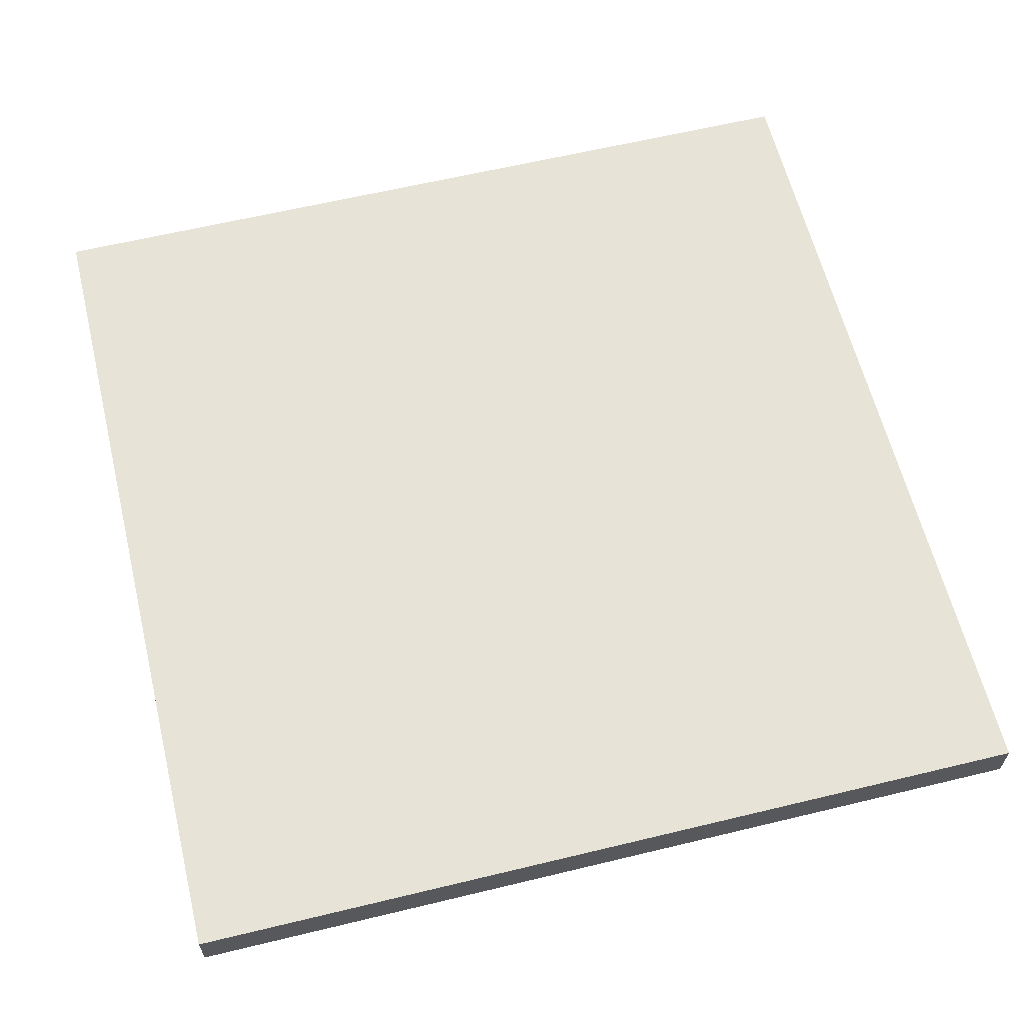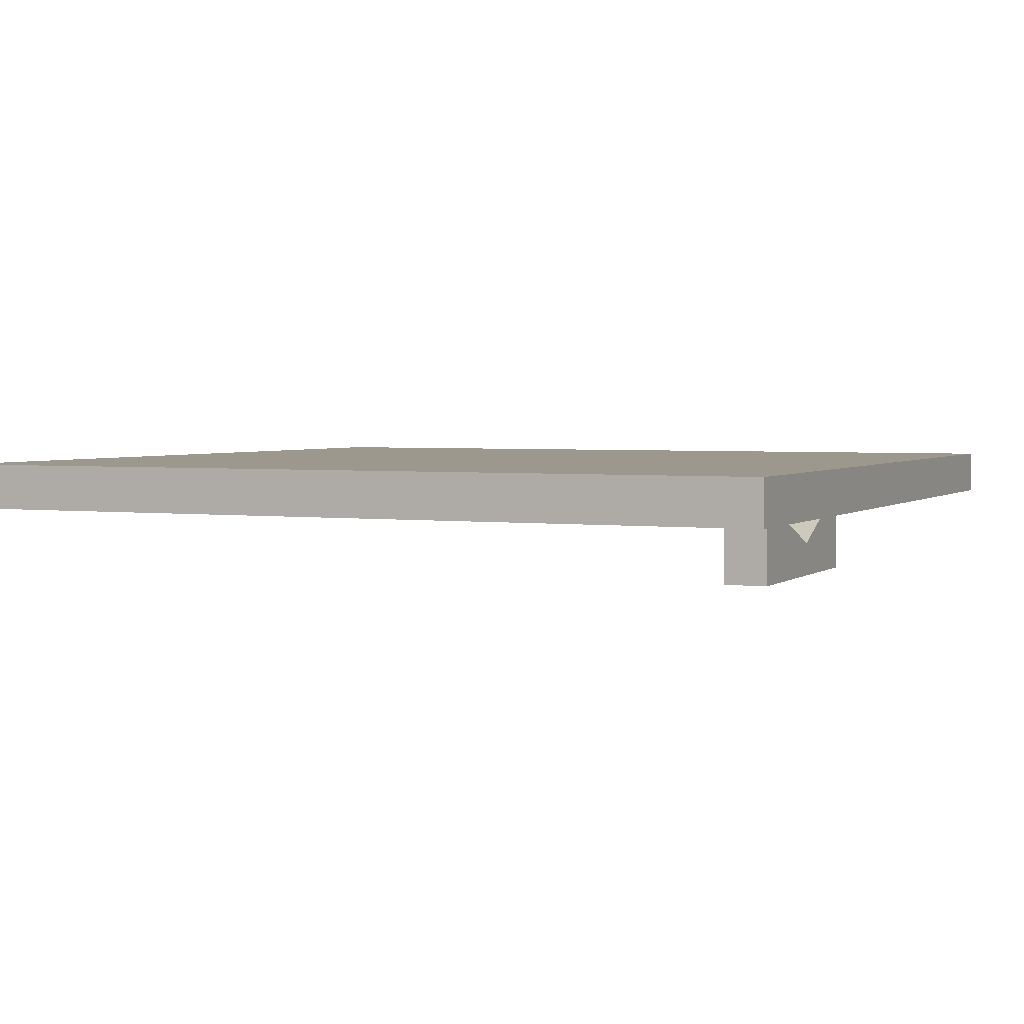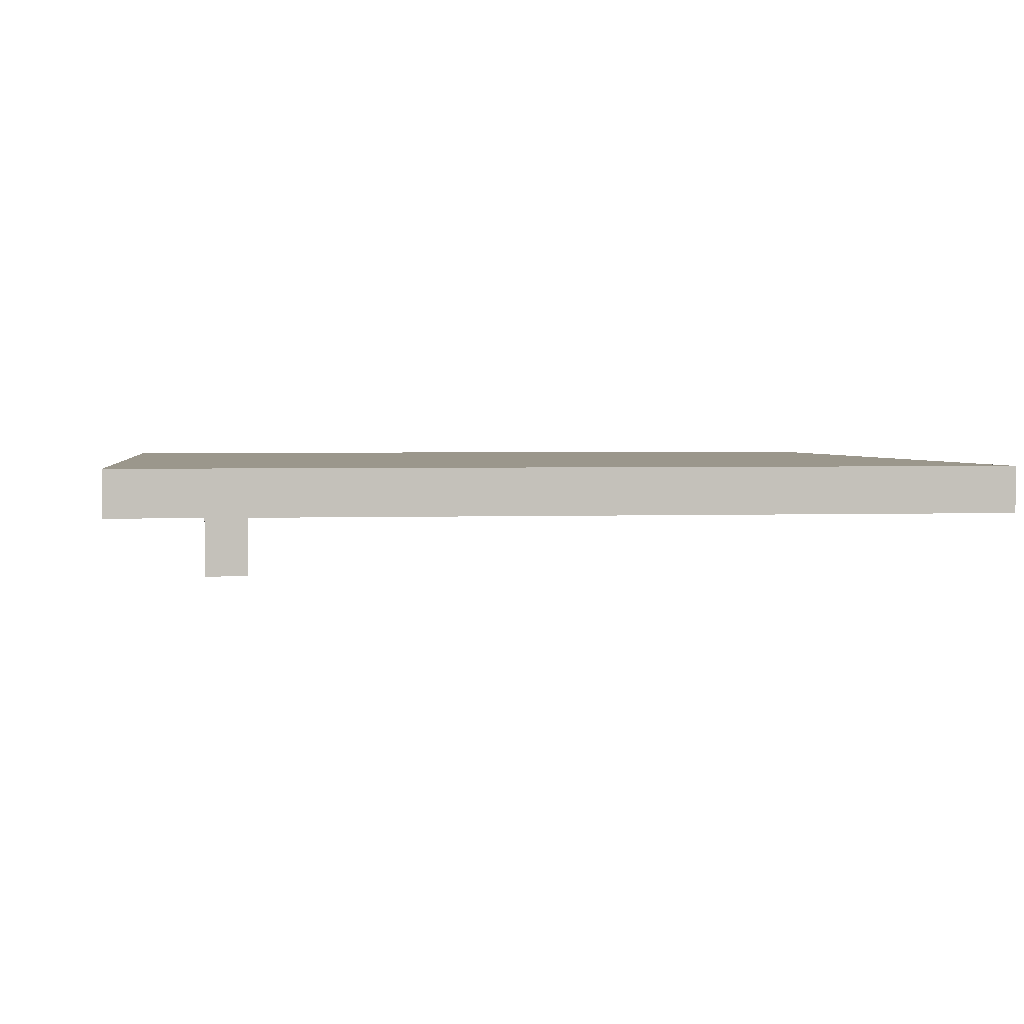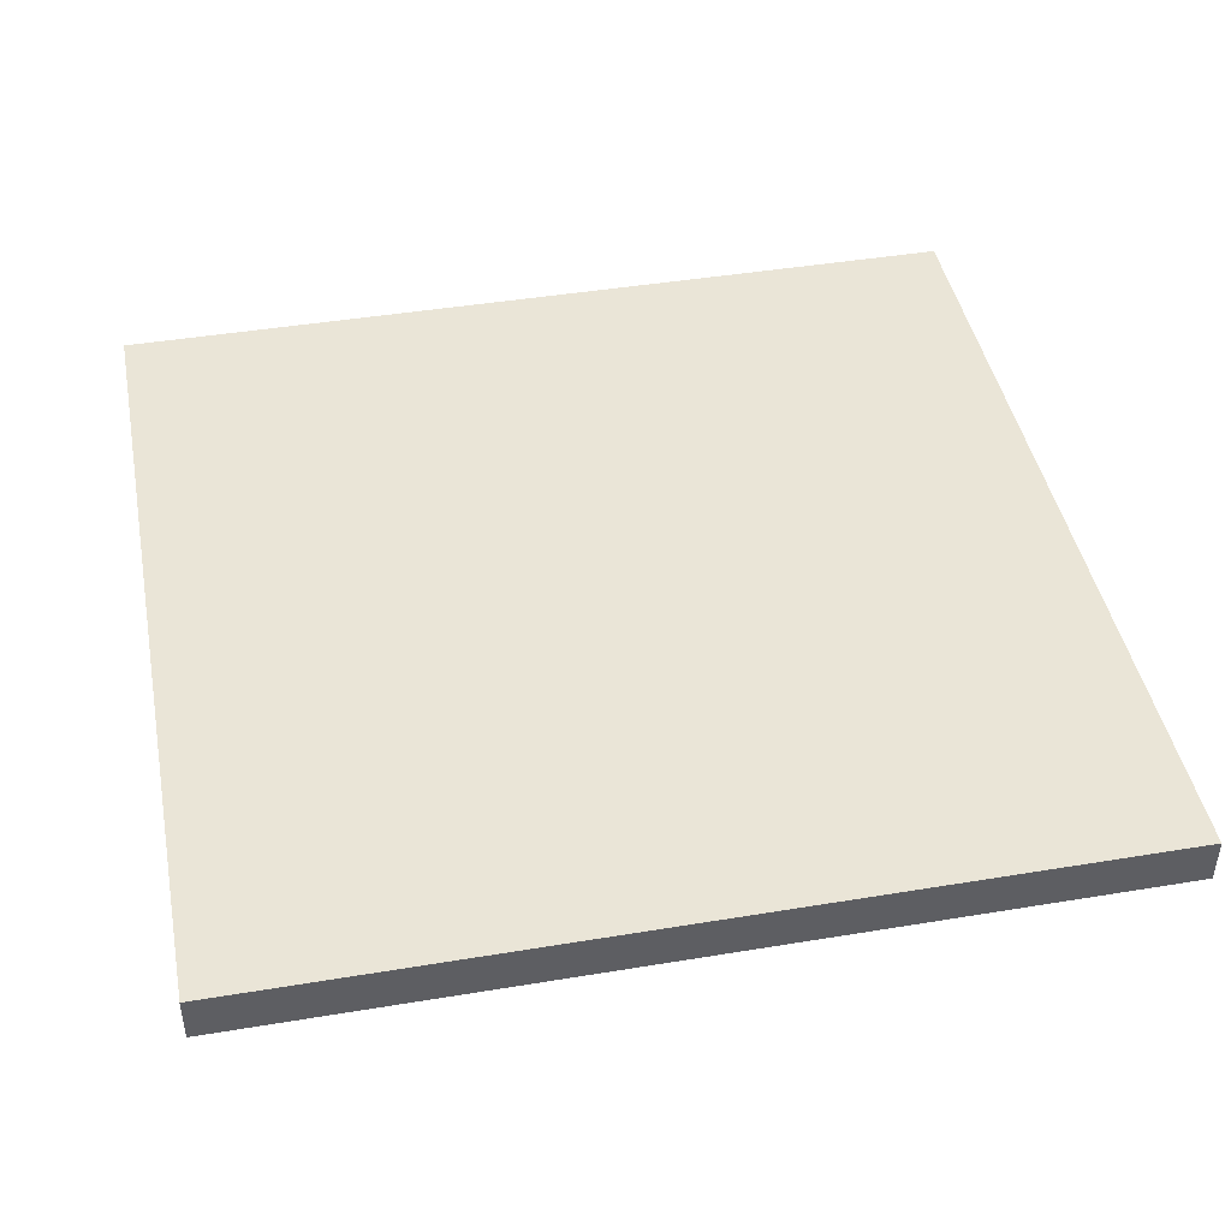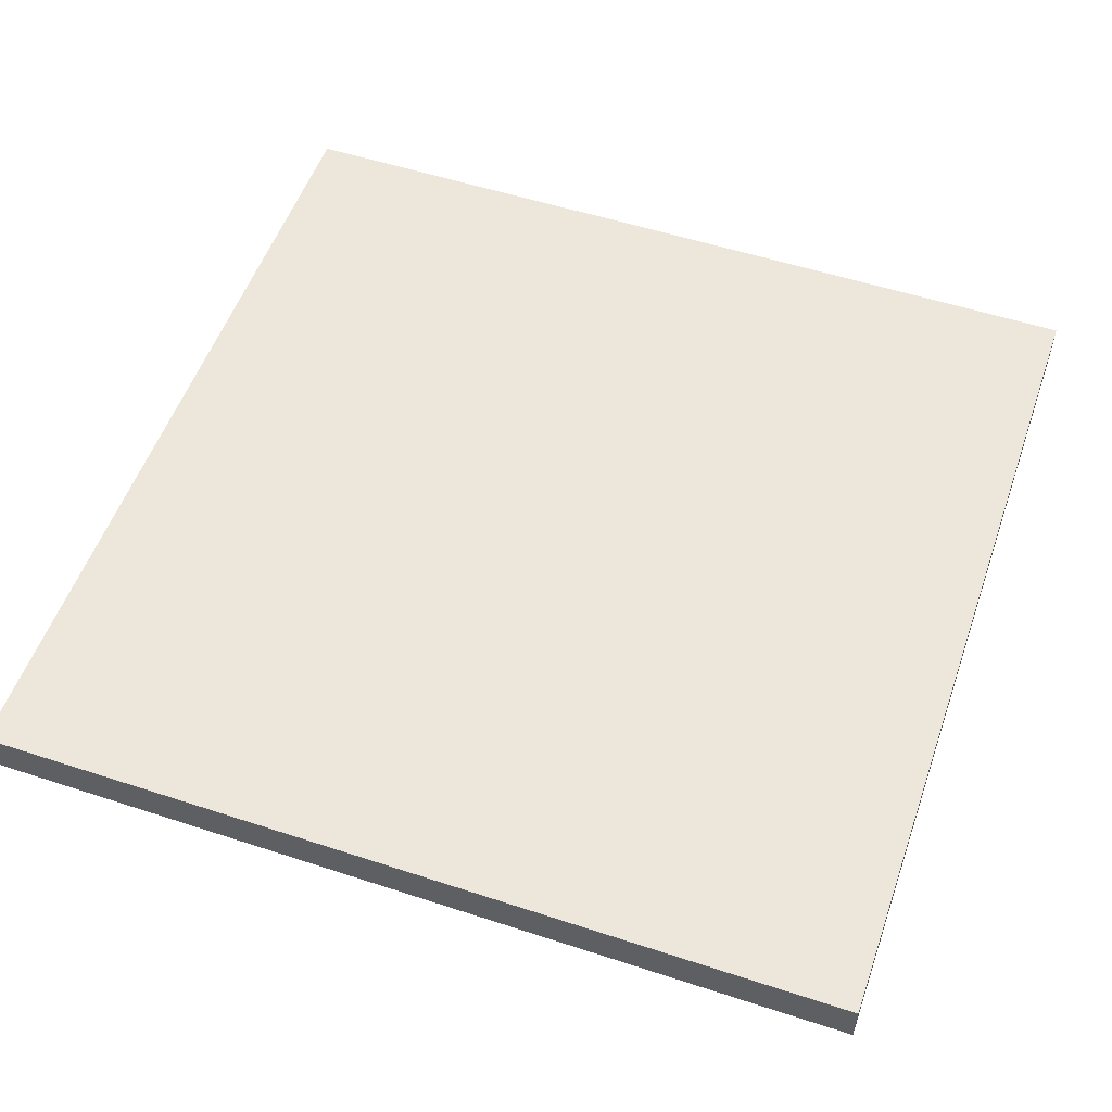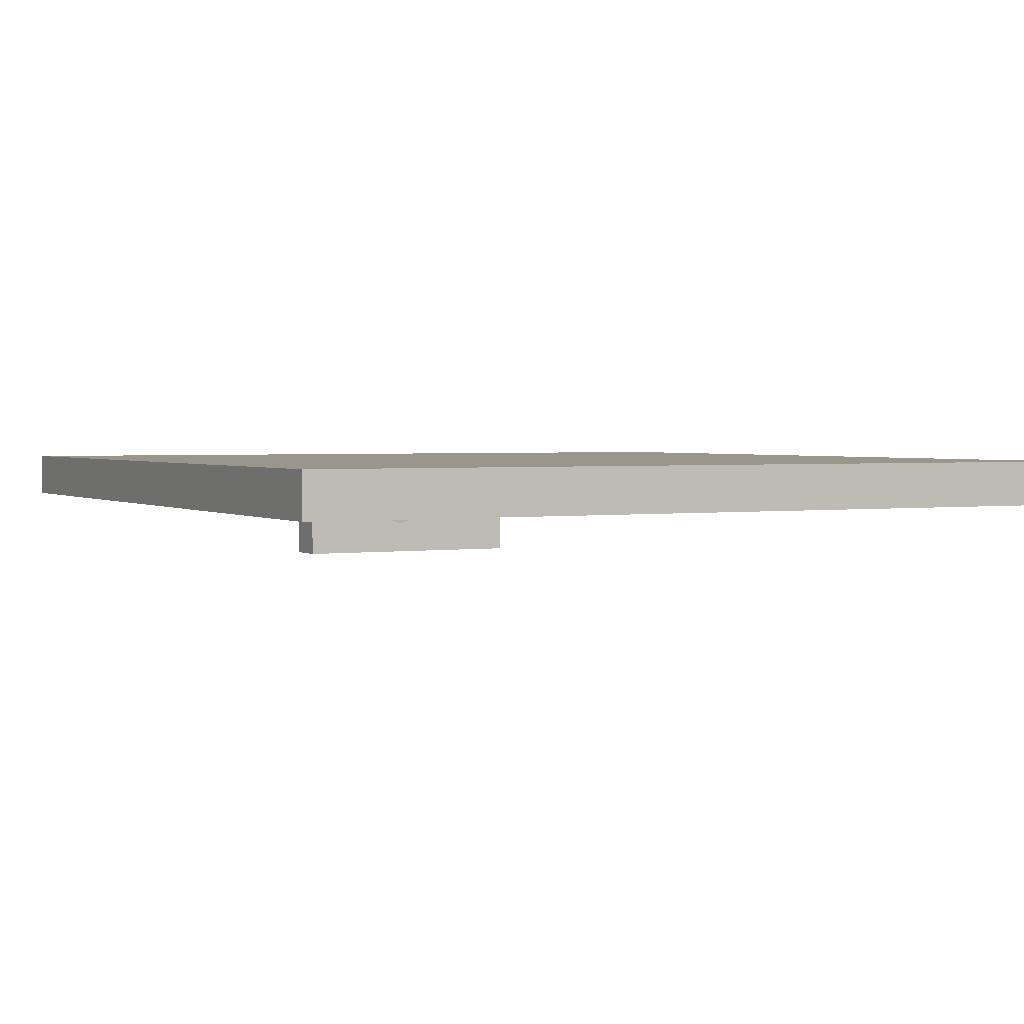
<metadata>
{"format":"obj","ext":"obj","renderer":"f3d","projection":"perspective","resolution":1024,"background":"white","views":[{"elev":61.7,"azim":76.2,"up":"+Y"},{"elev":3.1,"azim":-155.7,"up":"+Y"},{"elev":2.6,"azim":-7.6,"up":"+Y"},{"elev":44.0,"azim":-11.0,"up":"+Y"},{"elev":54.0,"azim":19.2,"up":"+Y"},{"elev":2.4,"azim":62.6,"up":"+Y"}]}
</metadata>
<code>
o convex_0
v 0.2008 0.01087 0.201
v -0.2008 -0.01018 -0.1958
v -0.1603 -0.0118 -0.06139
v 0.2008 -0.01018 -0.1958
v -0.2008 0.01087 -0.1958
v -0.2008 -0.01018 0.201
v 0.2008 -0.01018 0.201
v -0.2008 0.01087 0.201
v 0.2008 0.01087 -0.1958
v -0.1392 -0.0118 0.06005
v -0.1392 -0.0118 -0.06139
v -0.1603 -0.0118 0.06005
f 10 6 12
f 3 2 4
f 4 2 5
f 5 2 6
f 2 3 6
f 1 6 7
f 4 1 7
f 1 5 8
f 5 6 8
f 6 1 8
f 1 4 9
f 5 1 9
f 4 5 9
f 7 6 10
f 4 7 10
f 3 4 11
f 10 3 11
f 4 10 11
f 6 3 12
f 3 10 12
o convex_1
v -0.1393 -0.02961 0.005
v -0.1603 -0.0458 -0.0614
v -0.1603 -0.01181 -0.0614
v -0.1603 -0.02961 0.005
v -0.1393 -0.01181 -0.0614
v -0.1393 -0.0458 -0.0614
v -0.1393 -0.0458 0.005
v -0.1603 -0.0458 0.005
v -0.1603 -0.01181 -0.04358
v -0.1393 -0.01181 -0.04358
f 21 13 22
f 15 14 16
f 14 15 17
f 14 17 18
f 17 13 18
f 18 13 19
f 13 16 19
f 14 18 19
f 19 16 20
f 16 14 20
f 14 19 20
f 15 16 21
f 16 13 21
f 17 15 21
f 17 21 22
f 13 17 22
o convex_2
v -0.1393 -0.01181 0.06006
v -0.1603 -0.0458 0.005
v -0.1603 -0.02961 0.005
v -0.1393 -0.0458 0.005
v -0.1603 -0.0458 0.06006
v -0.1393 -0.0458 0.06006
v -0.1603 -0.01181 0.06006
v -0.1393 -0.02961 0.005
v -0.1393 -0.01181 0.04387
v -0.1603 -0.01181 0.04387
f 31 25 32
f 24 25 26
f 25 24 27
f 24 26 27
f 26 23 28
f 23 27 28
f 27 26 28
f 27 23 29
f 25 27 29
f 26 25 30
f 23 26 30
f 29 23 31
f 23 30 31
f 30 25 31
f 25 29 32
f 29 31 32

</code>
